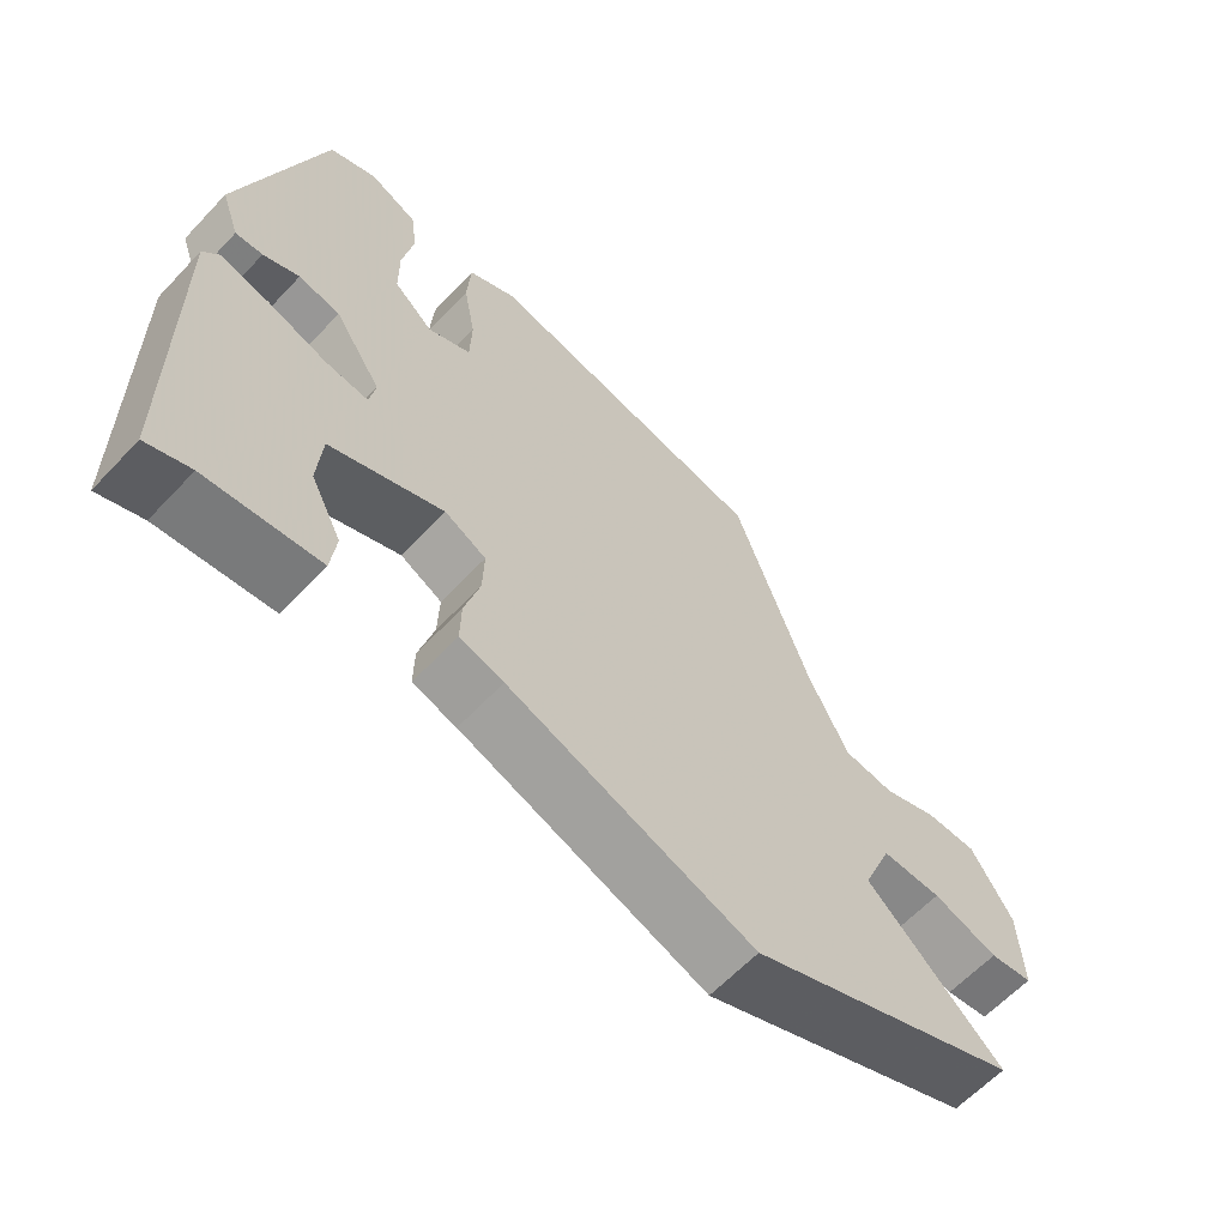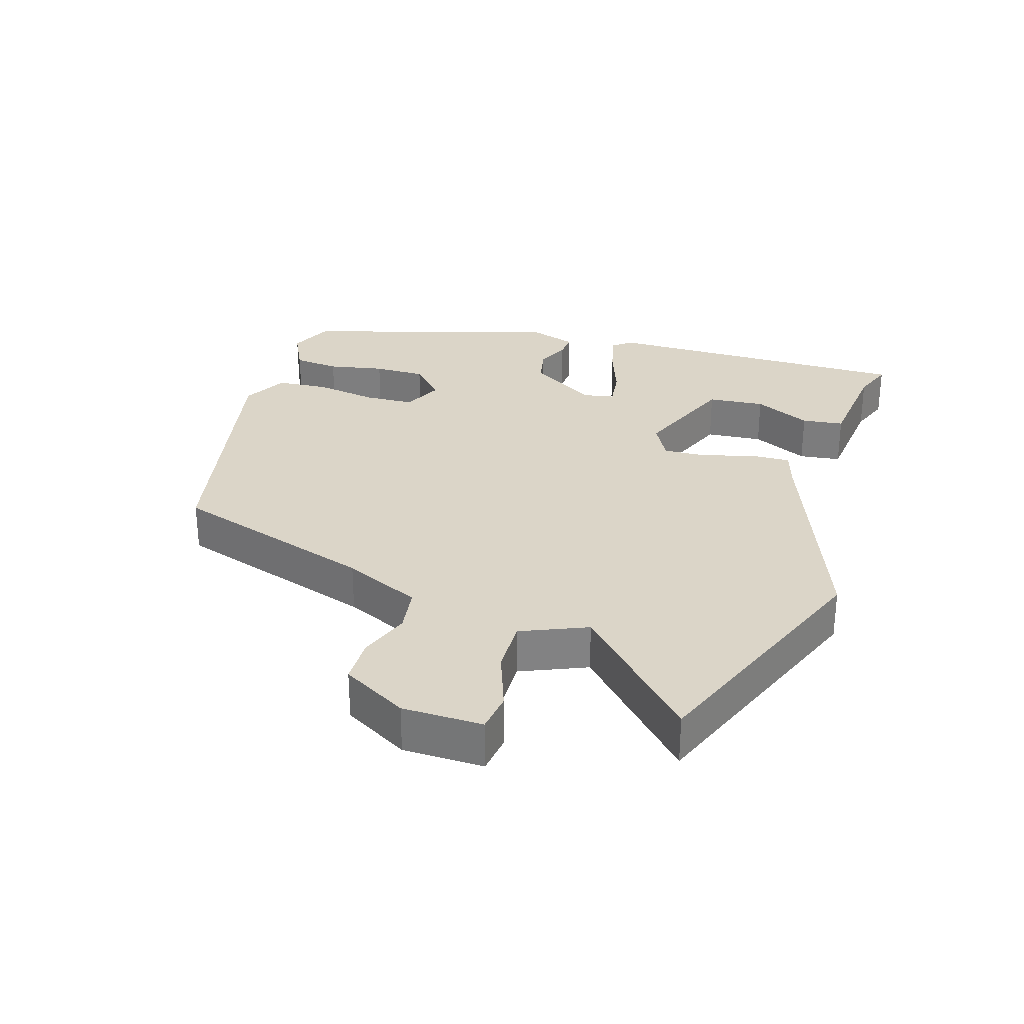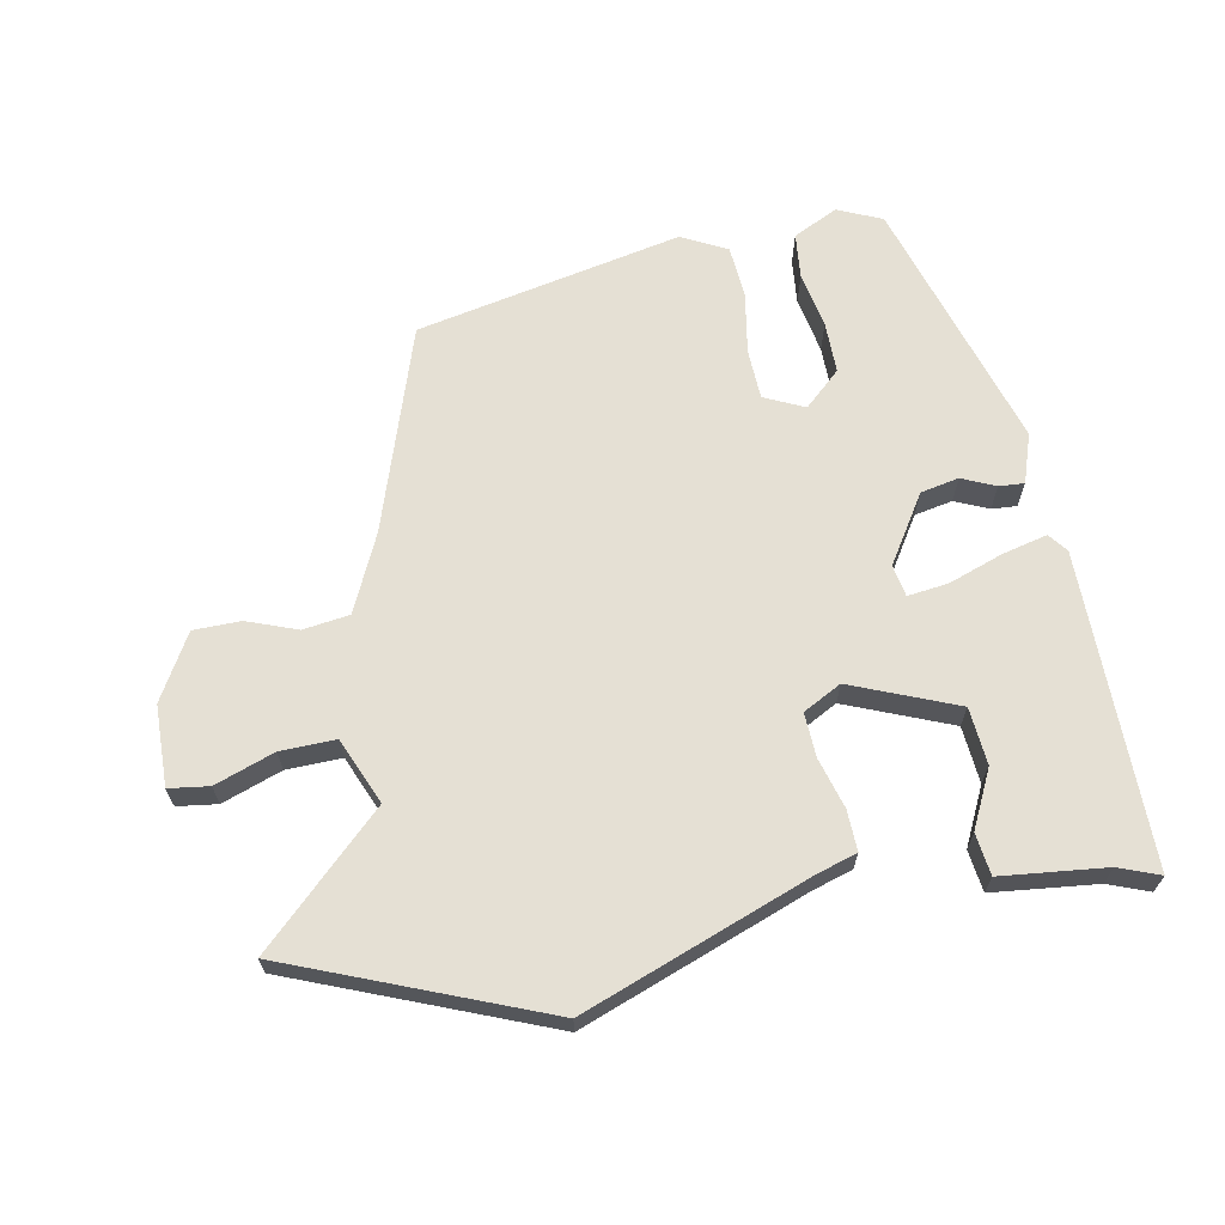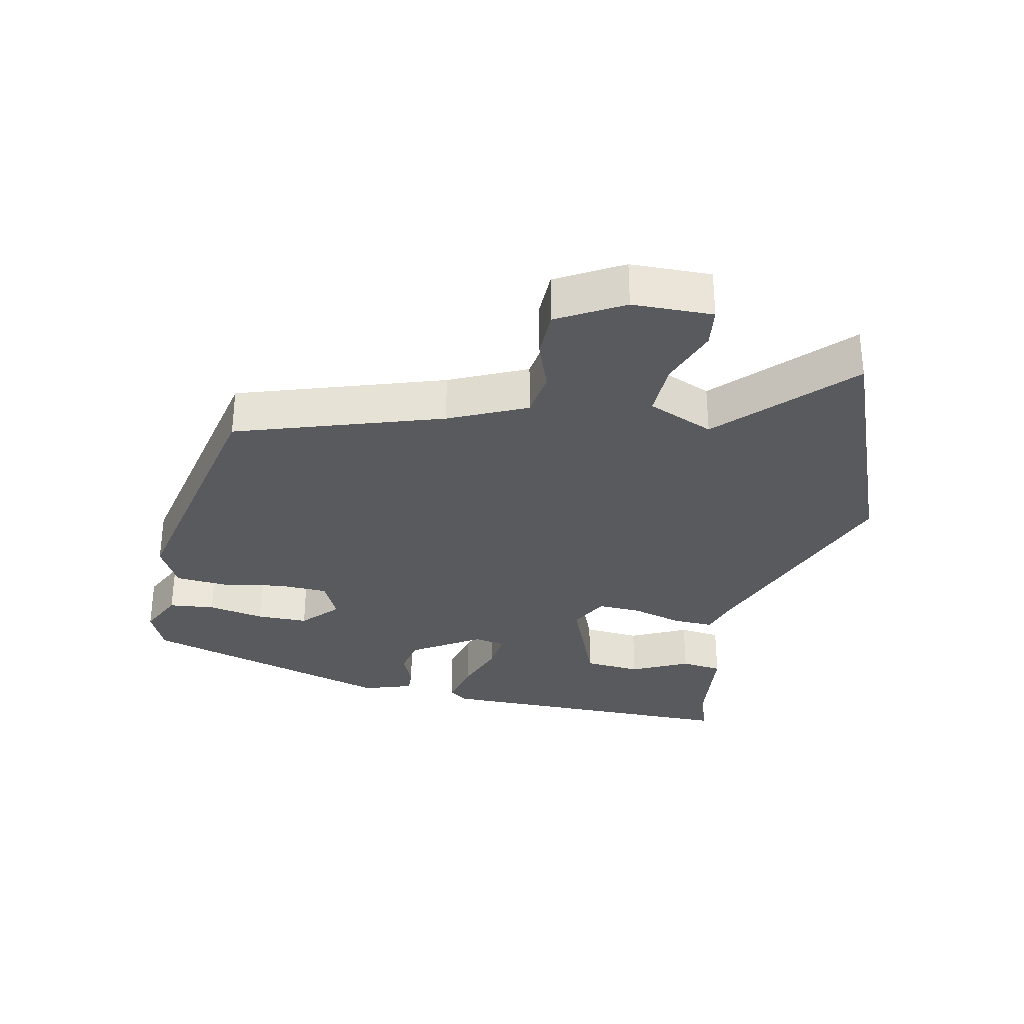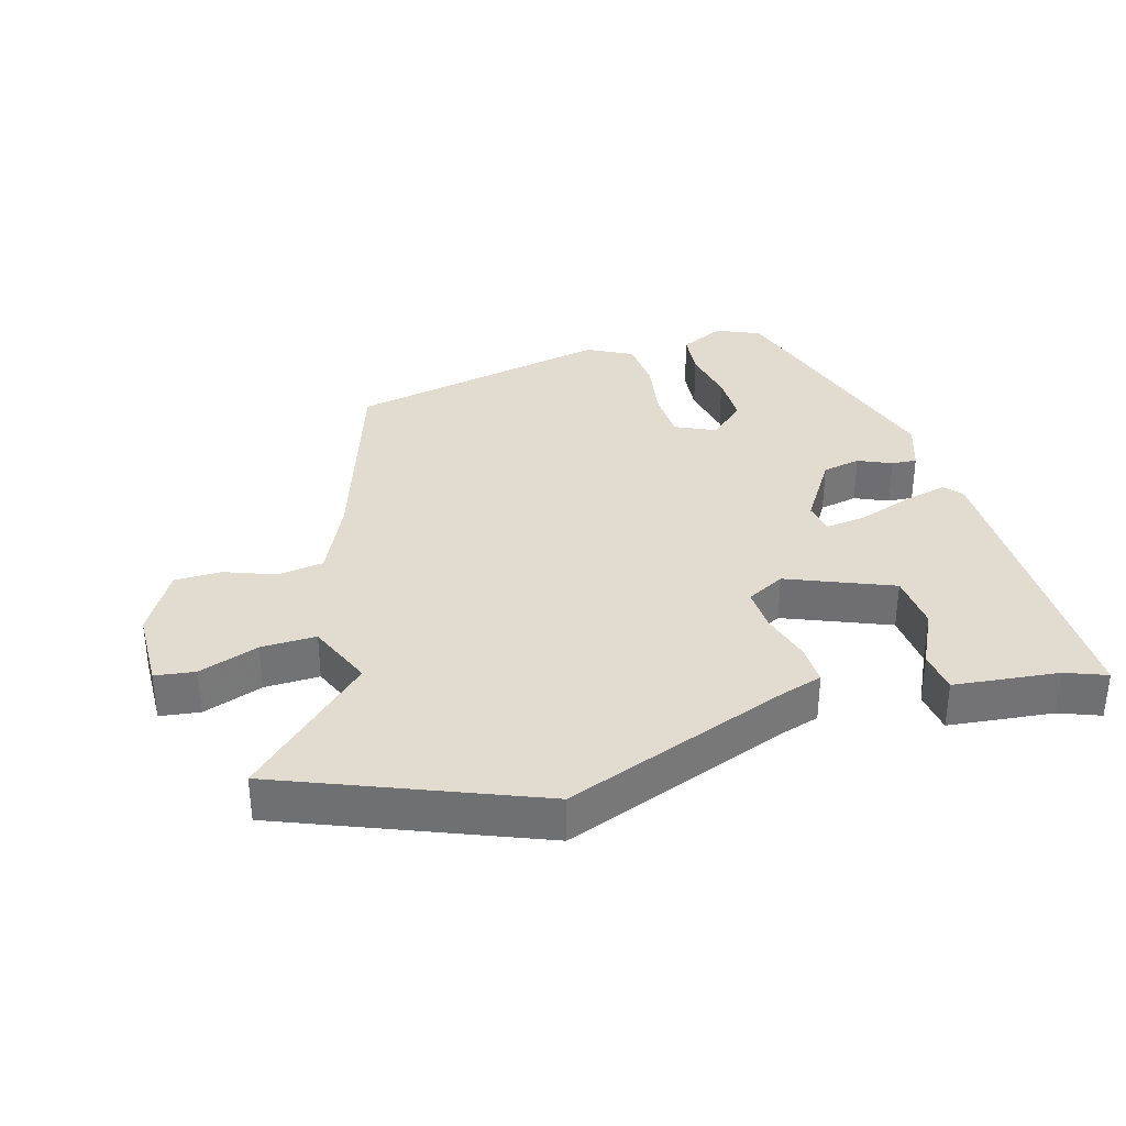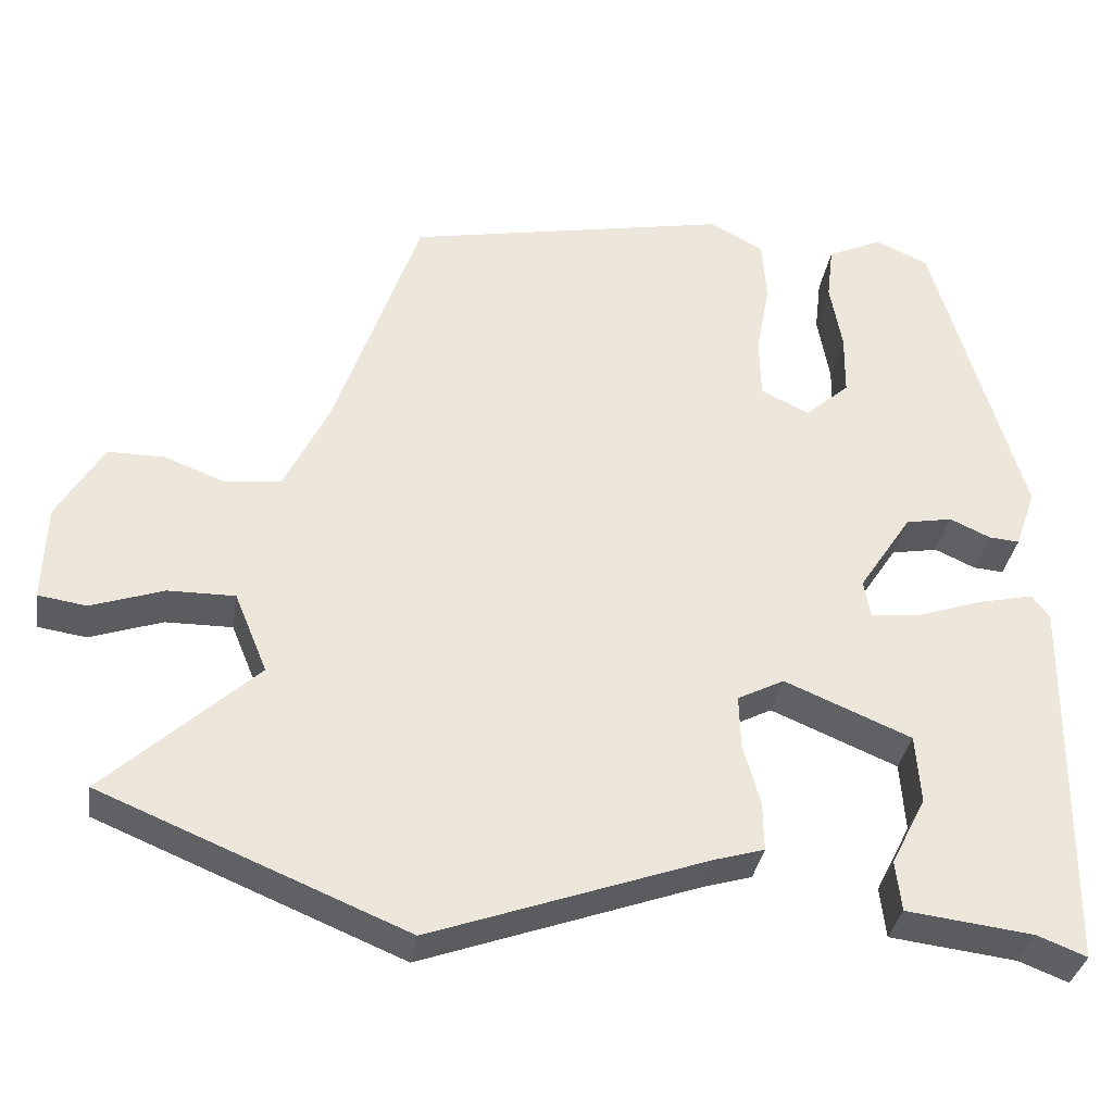
<metadata>
{"format":"obj","ext":"obj","renderer":"f3d","projection":"perspective","resolution":1024,"background":"white","views":[{"elev":-62.4,"azim":-43.2,"up":"+Z"},{"elev":29.5,"azim":106.4,"up":"+Y"},{"elev":65.8,"azim":168.5,"up":"+Y"},{"elev":-31.4,"azim":77.3,"up":"+Y"},{"elev":34.5,"azim":163.2,"up":"+Y"},{"elev":-34.4,"azim":171.0,"up":"+Z"}]}
</metadata>
<code>
v 0.345 0.07 0.452
v 0.45 0.07 0.145
v 0.505 0.07 0.03
v 0.575 0.07 0.021
v 0.65 0.07 0.05
v 0.721 0.07 0.05
v 0.778 0.07 -0.047
v 0.782 0.07 -0.168
v 0.722 0.07 -0.177
v 0.632 0.07 -0.146
v 0.549 0.07 -0.145
v 0.508 0.07 -0.245
v 0.695 0.07 -0.419
v 0.318 0.07 -0.575
v -0.024 0.07 -0.452
v -0.085 0.07 -0.434
v -0.084 0.07 -0.373
v -0.063 0.07 -0.296
v -0.061 0.07 -0.23
v -0.119 0.07 -0.2
v -0.276 0.07 -0.266
v -0.282 0.07 -0.352
v -0.239 0.07 -0.437
v -0.246 0.07 -0.5
v -0.403 0.07 -0.519
v -0.464 0.07 -0.543
v -0.471 0.07 -0.071
v -0.449 0.07 -0.042
v -0.38 0.07 -0.058
v -0.298 0.07 -0.086
v -0.237 0.07 -0.093
v -0.229 0.07 -0.045
v -0.295 0.07 0.056
v -0.353 0.07 0.067
v -0.403 0.07 0.044
v -0.441 0.07 0.041
v -0.467 0.07 0.115
v -0.356 0.07 0.501
v -0.29 0.07 0.531
v -0.222 0.07 0.499
v -0.214 0.07 0.43
v -0.229 0.07 0.345
v -0.228 0.07 0.267
v -0.173 0.07 0.218
v -0.113 0.07 0.247
v -0.111 0.07 0.323
v -0.128 0.07 0.416
v -0.123 0.07 0.495
v -0.056 0.07 0.531
v 0.345 0 0.452
v 0.45 0 0.145
v 0.505 0 0.03
v 0.575 0 0.021
v 0.65 0 0.05
v 0.721 0 0.05
v 0.778 0 -0.047
v 0.782 0 -0.168
v 0.722 0 -0.177
v 0.632 0 -0.146
v 0.549 0 -0.145
v 0.508 0 -0.245
v 0.695 0 -0.419
v 0.318 0 -0.575
v -0.024 0 -0.452
v -0.085 0 -0.434
v -0.084 0 -0.373
v -0.063 0 -0.296
v -0.061 0 -0.23
v -0.119 0 -0.2
v -0.276 0 -0.266
v -0.282 0 -0.352
v -0.239 0 -0.437
v -0.246 0 -0.5
v -0.403 0 -0.519
v -0.464 0 -0.543
v -0.471 0 -0.071
v -0.449 0 -0.042
v -0.38 0 -0.058
v -0.298 0 -0.086
v -0.237 0 -0.093
v -0.229 0 -0.045
v -0.295 0 0.056
v -0.353 0 0.067
v -0.403 0 0.044
v -0.441 0 0.041
v -0.467 0 0.115
v -0.356 0 0.501
v -0.29 0 0.531
v -0.222 0 0.499
v -0.214 0 0.43
v -0.229 0 0.345
v -0.228 0 0.267
v -0.173 0 0.218
v -0.113 0 0.247
v -0.111 0 0.323
v -0.128 0 0.416
v -0.123 0 0.495
v -0.056 0 0.531
f 46 47 48 49
f 45 46 49 1
f 44 45 1 2
f 39 40 41 42
f 39 42 43
f 38 39 43
f 37 38 43
f 34 35 36 37
f 33 34 37 43
f 32 33 43 44
f 27 28 29 30
f 25 26 27 30
f 25 30 31
f 22 23 24 25
f 21 22 25
f 21 25 31
f 20 21 31
f 19 20 31 32
f 15 16 17 18
f 15 18 19
f 12 13 14 15
f 11 12 15 19
f 7 8 9 10
f 7 10 11
f 4 5 6 7
f 3 4 7 11
f 11 19 32 44
f 2 3 11 44
f 98 97 96 95
f 50 98 95 94
f 51 50 94 93
f 91 90 89 88
f 92 91 88
f 92 88 87
f 92 87 86
f 86 85 84 83
f 92 86 83 82
f 93 92 82 81
f 79 78 77 76
f 79 76 75 74
f 80 79 74
f 74 73 72 71
f 74 71 70
f 80 74 70
f 80 70 69
f 81 80 69 68
f 67 66 65 64
f 68 67 64
f 64 63 62 61
f 68 64 61 60
f 59 58 57 56
f 60 59 56
f 56 55 54 53
f 60 56 53 52
f 93 81 68 60
f 93 60 52 51
f 1 50 51 2
f 2 51 52 3
f 3 52 53 4
f 4 53 54 5
f 5 54 55 6
f 6 55 56 7
f 7 56 57 8
f 8 57 58 9
f 9 58 59 10
f 10 59 60 11
f 11 60 61 12
f 12 61 62 13
f 13 62 63 14
f 14 63 64 15
f 15 64 65 16
f 16 65 66 17
f 17 66 67 18
f 18 67 68 19
f 19 68 69 20
f 20 69 70 21
f 21 70 71 22
f 22 71 72 23
f 23 72 73 24
f 24 73 74 25
f 25 74 75 26
f 26 75 76 27
f 27 76 77 28
f 28 77 78 29
f 29 78 79 30
f 30 79 80 31
f 31 80 81 32
f 32 81 82 33
f 33 82 83 34
f 34 83 84 35
f 35 84 85 36
f 36 85 86 37
f 37 86 87 38
f 38 87 88 39
f 39 88 89 40
f 40 89 90 41
f 41 90 91 42
f 42 91 92 43
f 43 92 93 44
f 44 93 94 45
f 45 94 95 46
f 46 95 96 47
f 47 96 97 48
f 48 97 98 49
f 49 98 50 1

</code>
